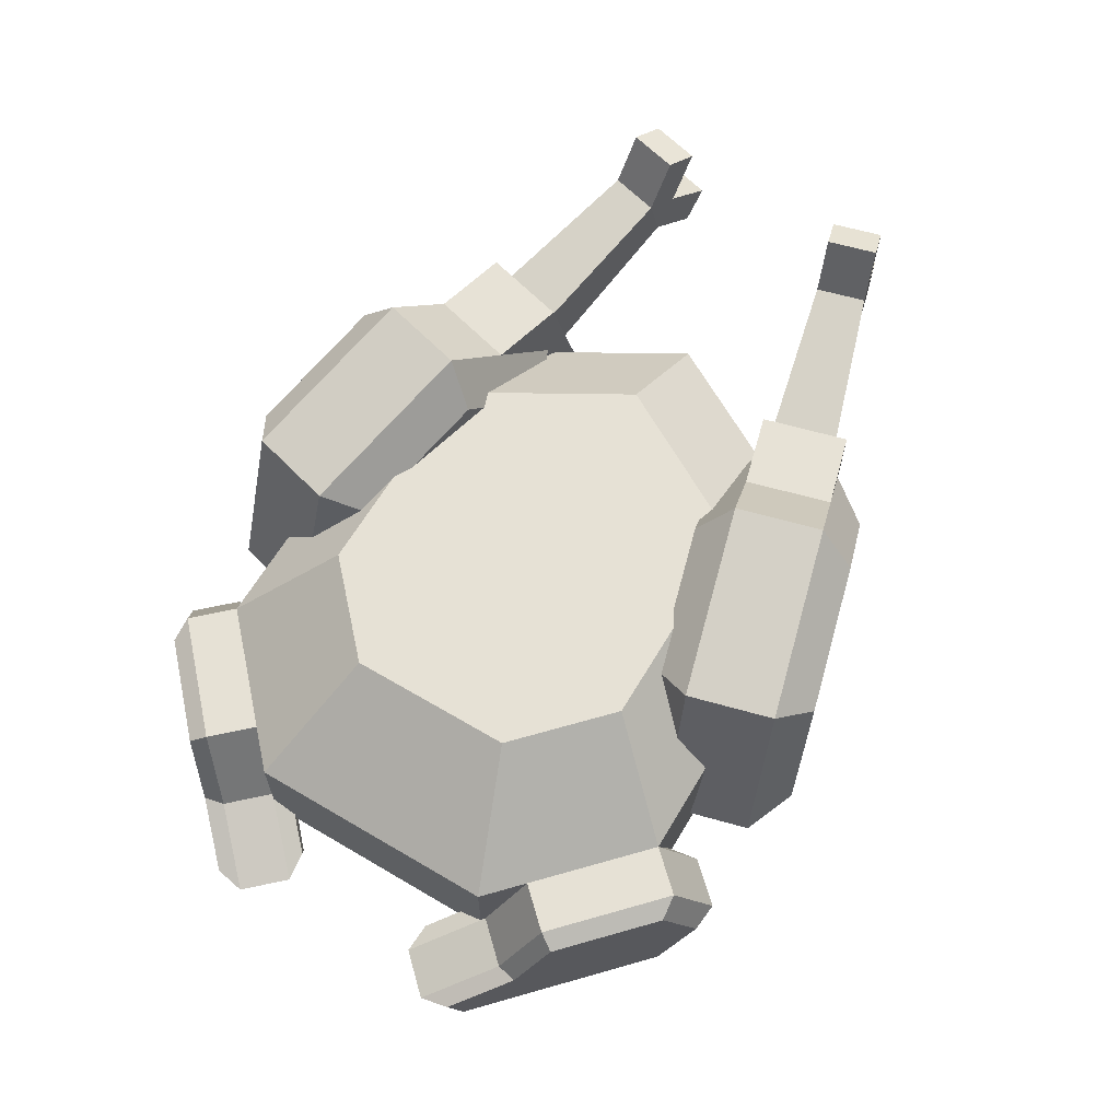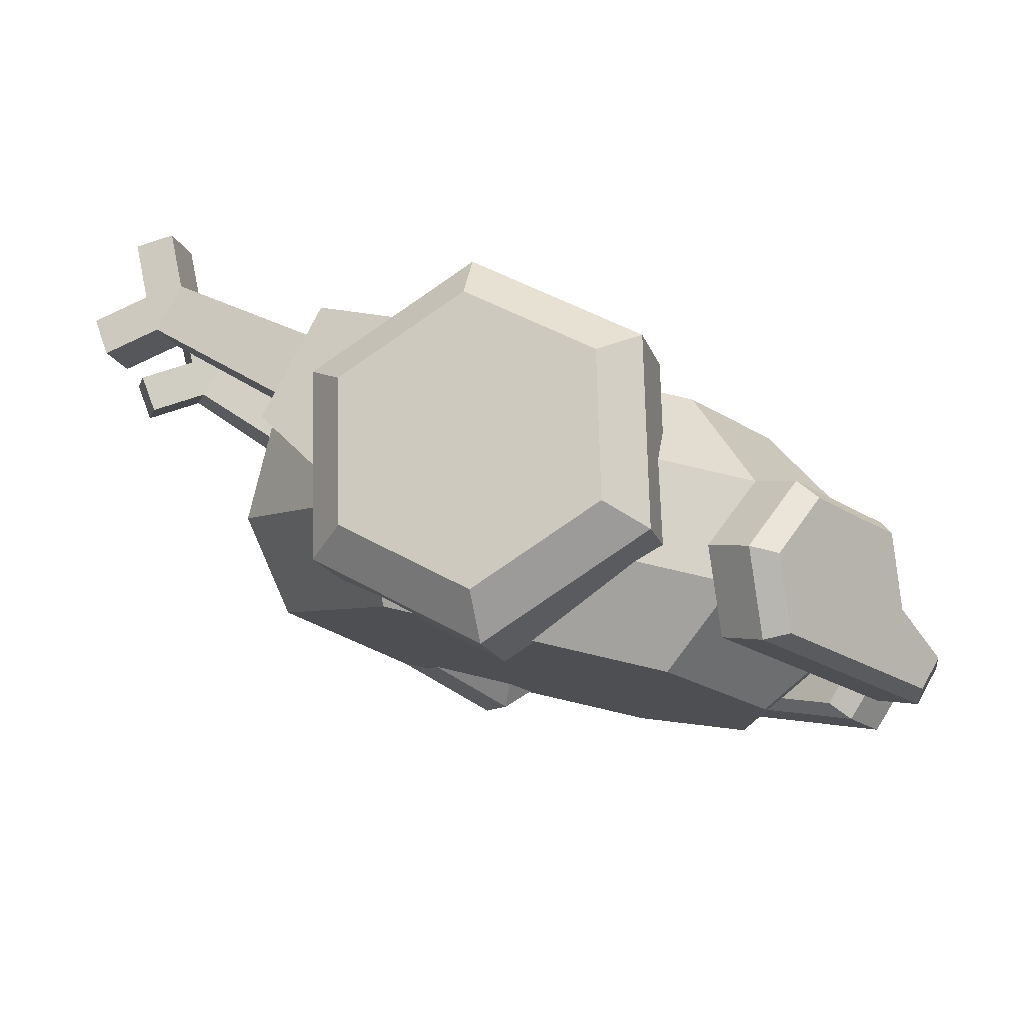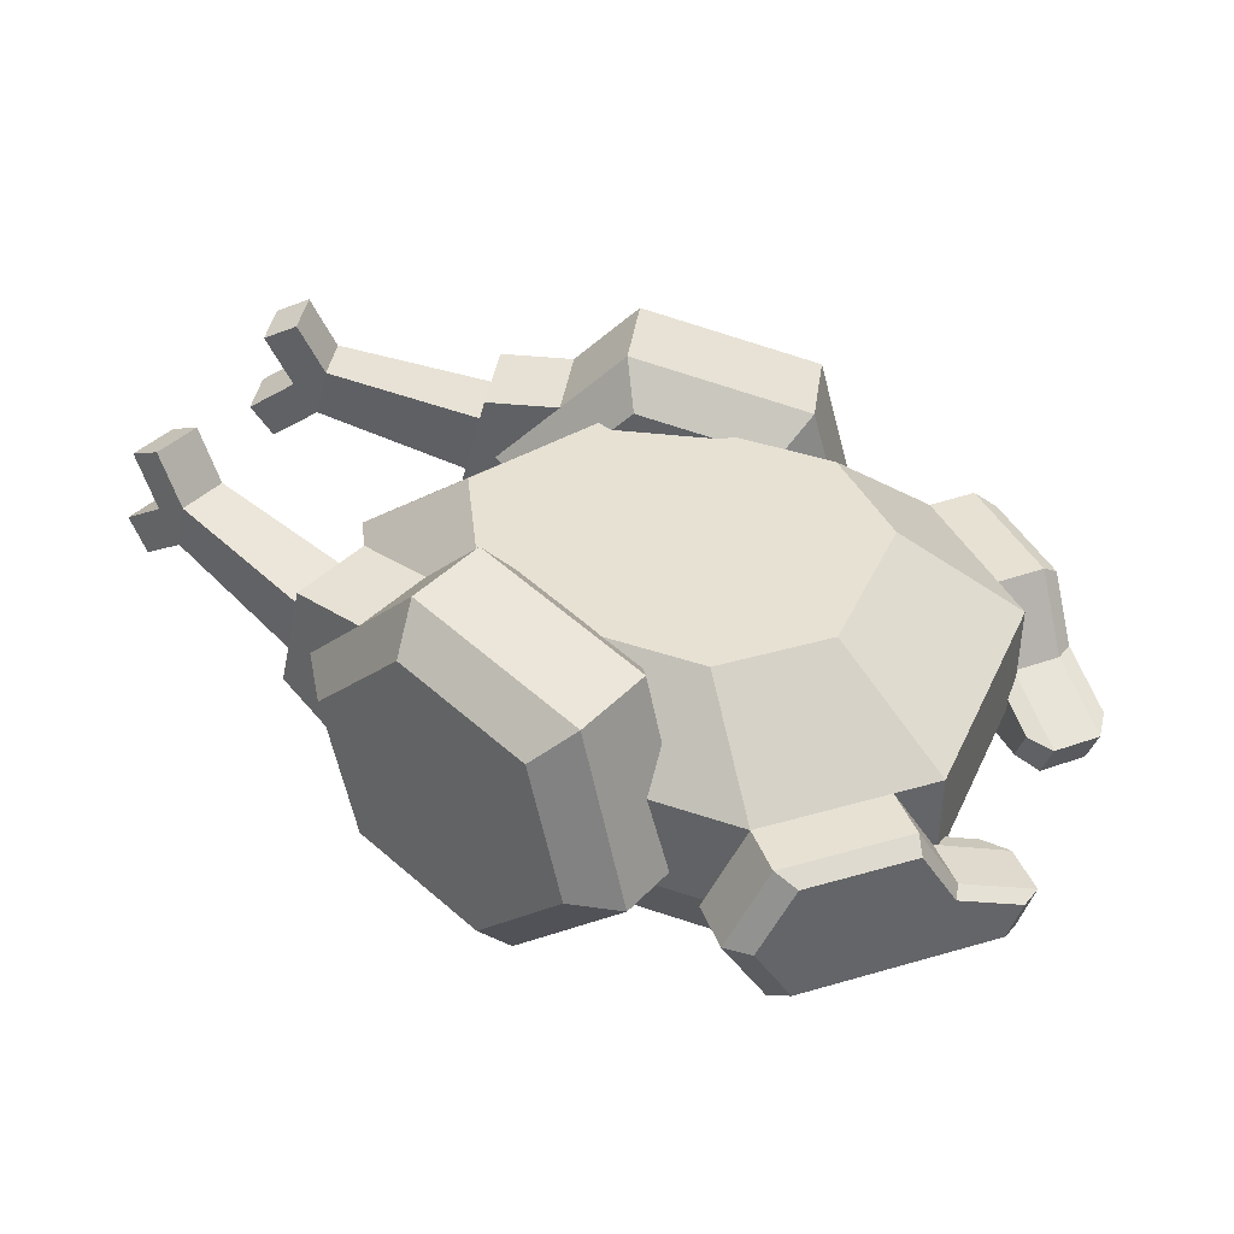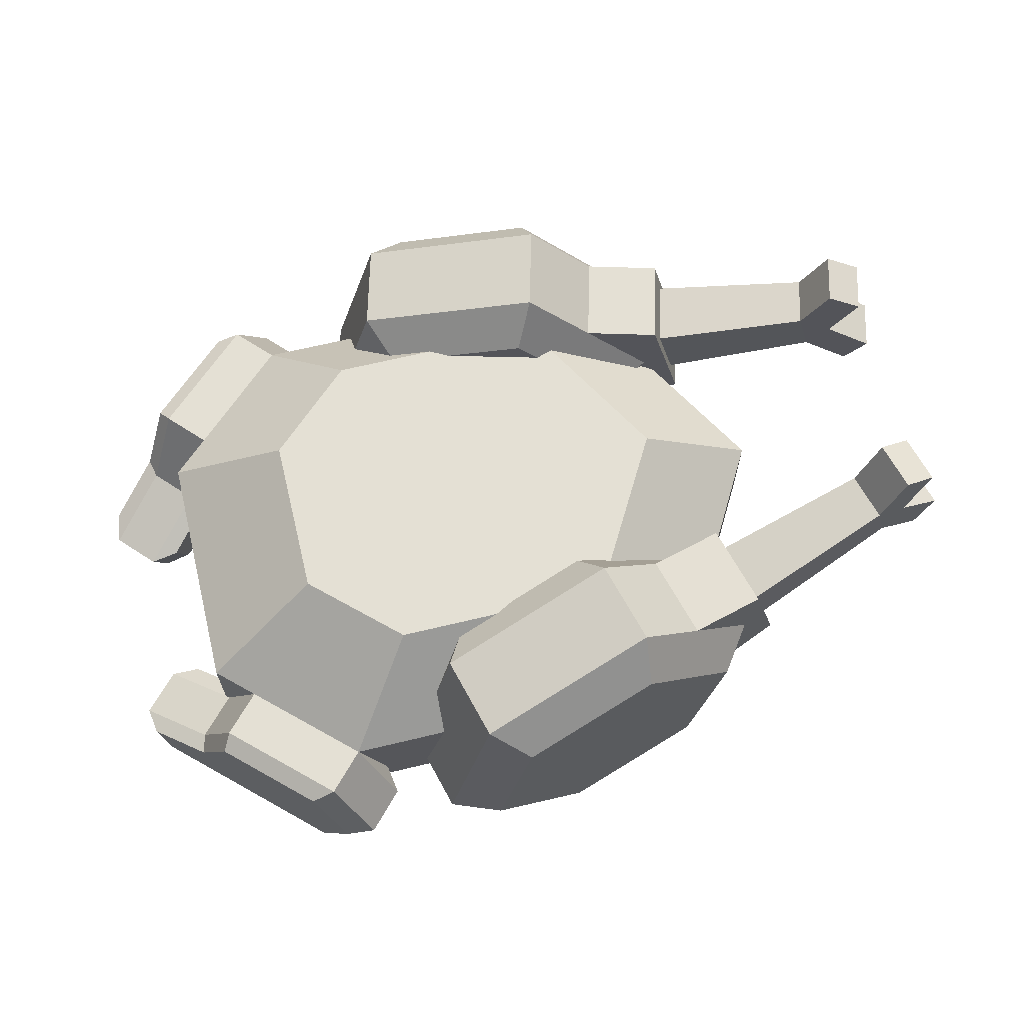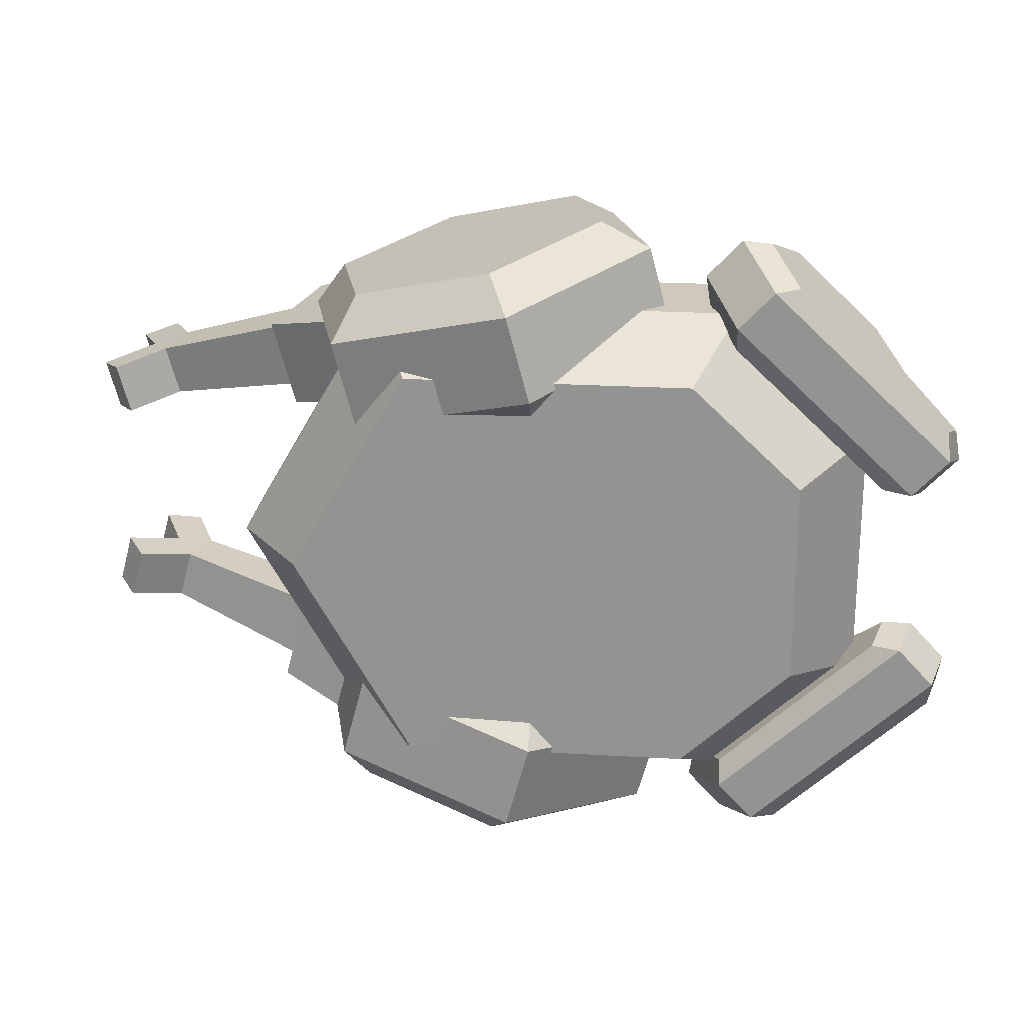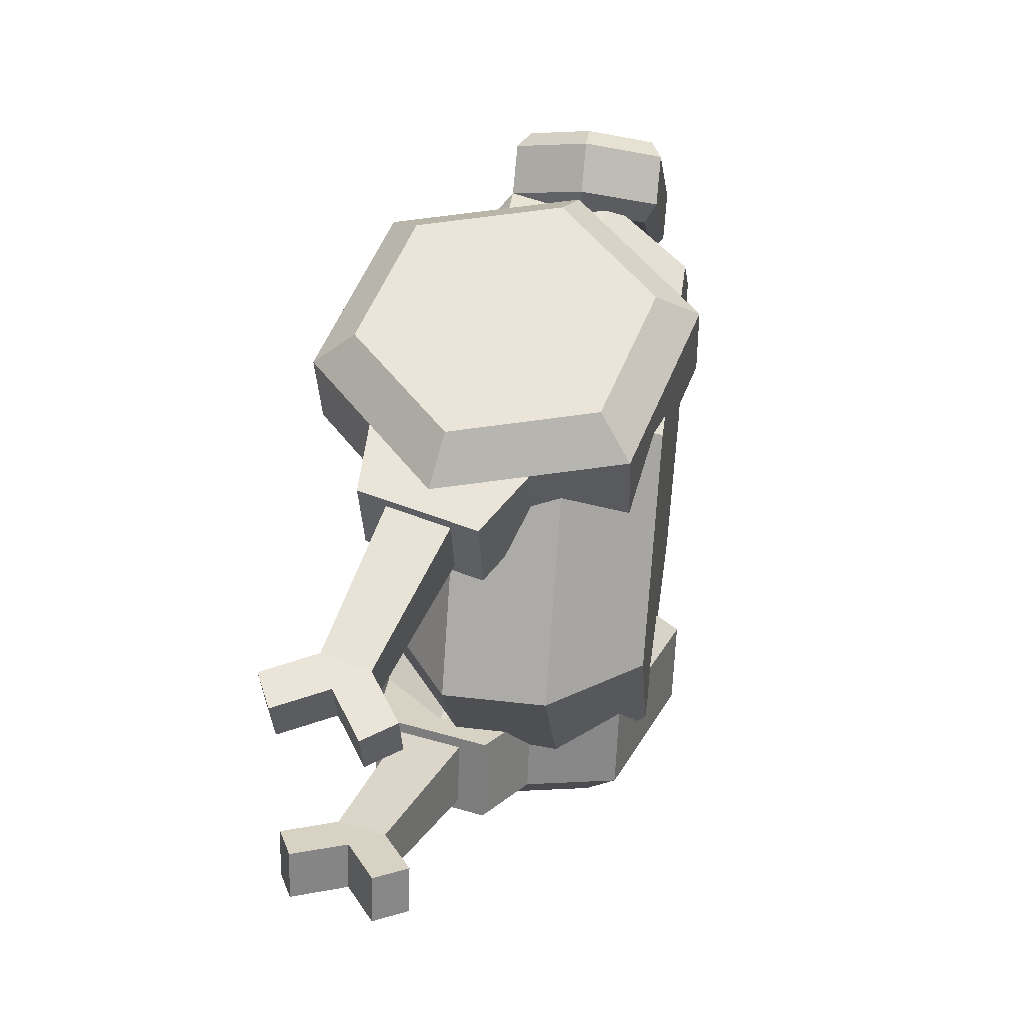
<metadata>
{"format":"obj","ext":"obj","renderer":"f3d","projection":"perspective","resolution":1024,"background":"white","views":[{"elev":64.3,"azim":120.8,"up":"+Y"},{"elev":78.2,"azim":13.1,"up":"+Z"},{"elev":39.6,"azim":23.4,"up":"+Y"},{"elev":66.2,"azim":166.4,"up":"+Y"},{"elev":22.4,"azim":5.9,"up":"+Z"},{"elev":42.2,"azim":-82.1,"up":"+Z"}]}
</metadata>
<code>
g turkey
v -0.08542 0.02455 -0.2065
v 0.2021 0.02455 -0.2065
v -0.1253 0.1159 -0.2563
v 0.2344 0.09454 -0.2447
v 0.2249 0.1159 -0.2563
v 0.3811 0.1269 -0.1031
v 0.3811 0.139 -0.1282
v 0.4092 0.1102 -0.0768
v 0.4388 0.1047 -0.07413
v 0.3893 0.2084 0.217
v 0.3797 0.2203 0.2009
v 0.4177 0.1412 0.1904
v 0.4131 0.1412 0.1697
v 0.4131 0.1412 -0.1697
v 0.3797 0.2203 -0.2009
v 0.4177 0.1412 -0.1904
v 0.3893 0.2084 -0.217
v 0.2442 0.2203 0.2563
v 0.3441 0.2203 0.1628
v 0.2799 0.2203 0.2944
v 0.2438 0.07394 -0.2317
v 0.3978 0.07394 -0.08754
v 0.2442 0.06208 -0.2563
v 0.4253 0.06208 -0.08677
v 0.2109 0.1412 0.2875
v 0.2155 0.1412 0.2582
v 0.2175 0.1459 0.2563
v 0.2466 0.1412 0.3256
v 0.2799 0.06208 0.2944
v 0.2442 0.06208 0.2563
v 0.3045 0.07394 0.2964
v 0.2761 0.1412 0.323
v 0.2442 0.2203 -0.2563
v 0.2799 0.2203 -0.2944
v 0.3441 0.2203 -0.1628
v 0.3774 0.1412 -0.1316
v 0.3811 0.139 0.1282
v 0.3774 0.1412 0.1316
v 0.3811 0.2203 0.1282
v 0.4388 0.1047 0.07413
v 0.4745 0.1047 0.1122
v 0.4584 0.07394 0.1523
v 0.4699 0.1102 0.1416
v 0.3045 0.2084 0.2964
v 0.3811 0.2203 -0.1282
v 0.2799 0.06208 -0.2944
v 0.461 0.06208 -0.1249
v 0.3045 0.07394 -0.2964
v 0.4584 0.07394 -0.1523
v 0.3618 0.09028 -0.1212
v 0.2369 0.09028 -0.2381
v 0.3811 0.1159 -0.1031
v 0.2466 0.1412 -0.3256
v 0.2761 0.1412 -0.323
v 0.3045 0.2084 -0.2964
v 0.2175 0.1364 -0.2563
v 0.2155 0.1412 -0.2582
v 0.2109 0.1412 -0.2875
v 0.3124 0.02455 -0.1032
v 0.461 0.06208 0.1249
v 0.4253 0.06208 0.08677
v 0.3618 0.09028 0.1212
v 0.3811 0.1159 0.1031
v 0.3124 0.02455 0.1032
v 0.3978 0.07394 0.08754
v 0.4092 0.1102 0.0768
v 0.2438 0.07394 0.2317
v 0.2369 0.09028 0.2381
v 0.3811 0.1269 0.1031
v -0.1507 0.3116 -2.712e-09
v -0.05405 0.3116 -0.1673
v -0.05405 0.3116 0.1673
v 0.1691 0.3116 0.1673
v 0.1691 0.3116 -0.1673
v 0.2584 0.3116 0.08366
v 0.2584 0.3116 -0.08366
v 0.2175 0.1364 0.2563
v 0.2249 0.1159 0.2563
v 0.2344 0.09454 0.2447
v -0.1253 0.2203 -0.2563
v 0.2175 0.1459 -0.2563
v 0.4745 0.1047 -0.1122
v 0.4699 0.1102 -0.1416
v -0.2733 0.2203 -2.712e-09
v -0.1253 0.1159 0.2563
v -0.08542 0.02455 0.2065
v -0.2733 0.1159 -2.712e-09
v -0.2046 0.02455 -2.712e-09
v -0.1253 0.2203 0.2563
v 0.2021 0.02455 0.2065
f 3 2 1
f 2 3 4
f 4 3 5
f 8 7 6
f 7 8 9
f 12 11 10
f 11 12 13
f 16 15 14
f 15 16 17
f 20 19 18
f 19 20 11
f 23 22 21
f 22 23 24
f 18 26 25
f 26 18 27
f 25 29 28
f 29 25 30
f 31 28 29
f 28 31 32
f 35 34 33
f 34 35 15
f 14 35 36
f 35 14 15
f 39 38 37
f 38 39 19
f 13 37 38
f 37 13 40
f 40 13 41
f 9 22 24
f 22 9 8
f 42 32 31
f 32 42 43
f 32 43 12
f 32 12 44
f 44 12 10
f 36 45 7
f 45 36 35
f 48 47 46
f 47 48 49
f 22 50 21
f 50 22 8
f 21 50 51
f 50 8 52
f 52 8 6
f 34 54 53
f 54 34 55
f 46 24 23
f 24 46 47
f 57 5 56
f 5 57 23
f 23 57 58
f 23 4 5
f 23 51 4
f 51 23 21
f 2 51 59
f 51 2 4
f 50 59 51
f 53 48 46
f 48 53 54
f 61 41 60
f 41 61 40
f 64 63 62
f 63 64 59
f 63 59 52
f 52 59 50
f 65 40 61
f 40 65 66
f 15 55 34
f 55 15 17
f 60 43 42
f 43 60 41
f 68 65 67
f 65 68 62
f 65 62 66
f 66 62 63
f 66 63 69
f 72 71 70
f 71 72 73
f 71 73 74
f 74 73 75
f 74 75 76
f 58 46 23
f 46 58 53
f 13 19 11
f 19 13 38
f 27 77 26
f 26 30 25
f 30 26 78
f 78 26 77
f 30 78 79
f 30 79 67
f 67 79 68
f 3 56 5
f 56 3 80
f 56 80 81
f 81 80 33
f 44 11 20
f 11 44 10
f 65 30 67
f 30 65 61
f 60 31 29
f 31 60 42
f 47 83 82
f 83 47 49
f 40 69 37
f 69 40 66
f 34 58 33
f 58 34 53
f 81 57 56
f 70 80 84
f 80 70 71
f 39 76 75
f 76 39 45
f 87 86 85
f 86 87 88
f 84 85 89
f 85 84 87
f 32 20 28
f 20 32 44
f 76 33 74
f 33 76 35
f 35 76 45
f 1 86 88
f 86 1 2
f 86 2 90
f 90 2 64
f 64 2 59
f 87 1 88
f 1 87 3
f 89 70 84
f 70 89 72
f 12 41 13
f 41 12 43
f 77 85 78
f 85 77 89
f 89 77 27
f 89 27 18
f 71 33 80
f 33 71 74
f 61 29 30
f 29 61 60
f 7 14 36
f 14 7 9
f 14 9 82
f 80 87 84
f 87 80 3
f 48 83 49
f 83 48 54
f 83 54 16
f 16 54 17
f 17 54 55
f 79 86 90
f 86 79 85
f 85 79 78
f 24 82 9
f 82 24 47
f 20 25 28
f 25 20 18
f 82 16 14
f 16 82 83
f 58 81 33
f 81 58 57
f 73 89 18
f 89 73 72
f 52 6 63
f 45 63 6
f 45 69 63
f 45 37 69
f 37 45 39
f 45 6 7
f 18 75 73
f 75 18 19
f 75 19 39
f 62 90 64
f 90 62 68
f 79 90 68
g leg
v 0.02019 -4.23e-18 -0.2804
v 0.1534 0.138 -0.3161
v -0.0003234 0.04344 -0.312
v 0.1022 0.1496 -0.3395
v -0.1385 0.05049 -0.1447
v -0.1629 0.1447 -0.1382
v -0.09855 0.08229 -0.1183
v -0.1361 0.2273 -0.1083
v -0.1873 0.2389 -0.1316
v 0.06468 0.2946 -0.3294
v 0.1047 0.3264 -0.3031
v -0.07539 0.3335 -0.2919
v -0.07736 0.3769 -0.2543
v -0.1207 0.3079 -0.1495
v -0.144 0.3079 -0.2365
v -0.05405 0.3769 -0.1673
v 0.04349 1.342e-09 -0.1935
v 0.1767 0.138 -0.2292
v -0.1862 0.1447 -0.2251
v -0.2106 0.2389 -0.2186
v -0.251 0.1845 -0.2078
v -0.2193 0.3069 -0.2163
v -0.2232 0.213 -0.1335
v -0.2062 0.2785 -0.138
v -0.196 0.3069 -0.1293
v -0.2238 0.2785 -0.2036
v -0.2277 0.1845 -0.1208
v -0.2407 0.213 -0.199
v 0.04152 0.04344 -0.1559
v 0.1441 0.1496 -0.1833
v -0.1404 0.08229 -0.2745
v -0.1779 0.2273 -0.2644
v -0.03354 0.3335 -0.1357
v -0.1618 0.05049 -0.2317
v 0.128 0.3264 -0.2161
v 0.1065 0.2946 -0.1733
v -0.4388 0.2297 -0.1378
v -0.3908 0.2633 -0.1507
v -0.4603 0.2627 -0.1321
v -0.4122 0.2962 -0.145
v -0.3777 0.3137 -0.1542
v -0.4377 0.3502 -0.1382
v -0.4031 0.3676 -0.1474
v -0.3642 0.3137 -0.1038
v -0.3773 0.2633 -0.1003
v -0.4253 0.2297 -0.08744
v -0.4468 0.2627 -0.08168
v -0.3987 0.2962 -0.09456
v -0.4242 0.3502 -0.08775
v -0.3896 0.3676 -0.097
f 93 92 91
f 92 93 94
f 97 96 95
f 96 97 98
f 96 98 99
f 102 101 100
f 101 102 103
f 106 105 104
f 105 106 103
f 91 108 107
f 108 91 92
f 111 110 109
f 110 111 112
f 110 112 105
f 115 114 113
f 114 115 112
f 114 112 116
f 116 112 111
f 117 113 111
f 113 117 115
f 111 113 118
f 111 118 116
f 108 119 107
f 119 108 120
f 121 94 93
f 94 121 122
f 94 122 100
f 100 122 102
f 123 99 98
f 99 123 104
f 104 123 106
f 109 121 124
f 121 109 122
f 122 109 110
f 92 125 108
f 125 92 101
f 91 95 124
f 95 91 107
f 99 117 96
f 117 99 115
f 115 99 104
f 111 96 117
f 96 111 109
f 124 93 91
f 93 124 121
f 125 120 108
f 120 125 126
f 125 103 106
f 103 125 101
f 125 123 126
f 123 125 106
f 120 97 119
f 97 120 98
f 98 120 126
f 98 126 123
f 119 95 107
f 95 119 97
f 110 102 122
f 102 110 105
f 102 105 103
f 94 101 92
f 101 94 100
f 96 124 95
f 124 96 109
f 115 105 112
f 105 115 104
f 129 128 127
f 128 129 130
f 128 130 131
f 131 130 132
f 131 132 133
f 114 131 134
f 131 114 116
f 114 135 113
f 135 114 134
f 118 135 128
f 135 118 113
f 135 137 136
f 137 135 138
f 138 135 134
f 138 134 139
f 139 134 140
f 131 140 134
f 140 131 133
f 128 116 118
f 116 128 131
f 137 127 136
f 127 137 129
f 138 129 137
f 129 138 130
f 139 130 138
f 130 139 132
f 139 133 132
f 133 139 140
f 127 135 136
f 135 127 128
g leg
v 0.04349 1.342e-09 0.1935
v 0.1767 0.138 0.2292
v 0.04152 0.04344 0.1559
v 0.1441 0.1496 0.1833
v -0.1618 0.05049 0.2317
v -0.1862 0.1447 0.2251
v -0.1404 0.08229 0.2745
v -0.1779 0.2273 0.2644
v -0.2106 0.2389 0.2186
v 0.1065 0.2946 0.1733
v 0.128 0.3264 0.2161
v -0.03354 0.3335 0.1357
v -0.05405 0.3769 0.1673
v -0.144 0.3079 0.2365
v -0.1207 0.3079 0.1495
v -0.07736 0.3769 0.2543
v 0.02019 2.684e-09 0.2804
v 0.1534 0.138 0.3161
v -0.1629 0.1447 0.1382
v -0.1873 0.2389 0.1316
v -0.2277 0.1845 0.1208
v -0.196 0.3069 0.1293
v -0.2407 0.213 0.199
v -0.2238 0.2785 0.2036
v -0.2193 0.3069 0.2163
v -0.2062 0.2785 0.138
v -0.251 0.1845 0.2078
v -0.2232 0.213 0.1335
v -0.0003235 0.04344 0.312
v 0.1022 0.1496 0.3395
v -0.09855 0.08229 0.1183
v -0.1361 0.2273 0.1083
v -0.07539 0.3335 0.2919
v -0.1385 0.05049 0.1447
v 0.1047 0.3264 0.3031
v 0.06468 0.2946 0.3294
v -0.4253 0.2297 0.08744
v -0.3773 0.2633 0.1003
v -0.4468 0.2627 0.08168
v -0.3987 0.2962 0.09456
v -0.3642 0.3137 0.1038
v -0.4242 0.3502 0.08775
v -0.3896 0.3676 0.097
v -0.3777 0.3137 0.1542
v -0.3908 0.2633 0.1507
v -0.4388 0.2297 0.1378
v -0.4603 0.2627 0.1321
v -0.4122 0.2962 0.145
v -0.4377 0.3502 0.1382
v -0.4031 0.3676 0.1474
f 143 142 141
f 142 143 144
f 147 146 145
f 146 147 148
f 146 148 149
f 152 151 150
f 151 152 153
f 156 155 154
f 155 156 153
f 141 158 157
f 158 141 142
f 161 160 159
f 160 161 162
f 160 162 155
f 165 164 163
f 164 165 162
f 164 162 166
f 166 162 161
f 167 163 161
f 163 167 165
f 161 163 168
f 161 168 166
f 158 169 157
f 169 158 170
f 171 144 143
f 144 171 172
f 144 172 150
f 150 172 152
f 173 149 148
f 149 173 154
f 154 173 156
f 159 171 174
f 171 159 172
f 172 159 160
f 142 175 158
f 175 142 151
f 141 145 174
f 145 141 157
f 149 167 146
f 167 149 165
f 165 149 154
f 161 146 167
f 146 161 159
f 174 143 141
f 143 174 171
f 175 170 158
f 170 175 176
f 175 153 156
f 153 175 151
f 175 173 176
f 173 175 156
f 170 147 169
f 147 170 148
f 148 170 176
f 148 176 173
f 169 145 157
f 145 169 147
f 160 152 172
f 152 160 155
f 152 155 153
f 144 151 142
f 151 144 150
f 146 174 145
f 174 146 159
f 165 155 162
f 155 165 154
f 179 178 177
f 178 179 180
f 178 180 181
f 181 180 182
f 181 182 183
f 164 181 184
f 181 164 166
f 164 185 163
f 185 164 184
f 168 185 178
f 185 168 163
f 185 187 186
f 187 185 188
f 188 185 184
f 188 184 189
f 189 184 190
f 181 190 184
f 190 181 183
f 178 166 168
f 166 178 181
f 187 177 186
f 177 187 179
f 188 179 187
f 179 188 180
f 189 180 188
f 180 189 182
f 190 182 189
f 182 190 183
f 177 185 186
f 185 177 178

</code>
